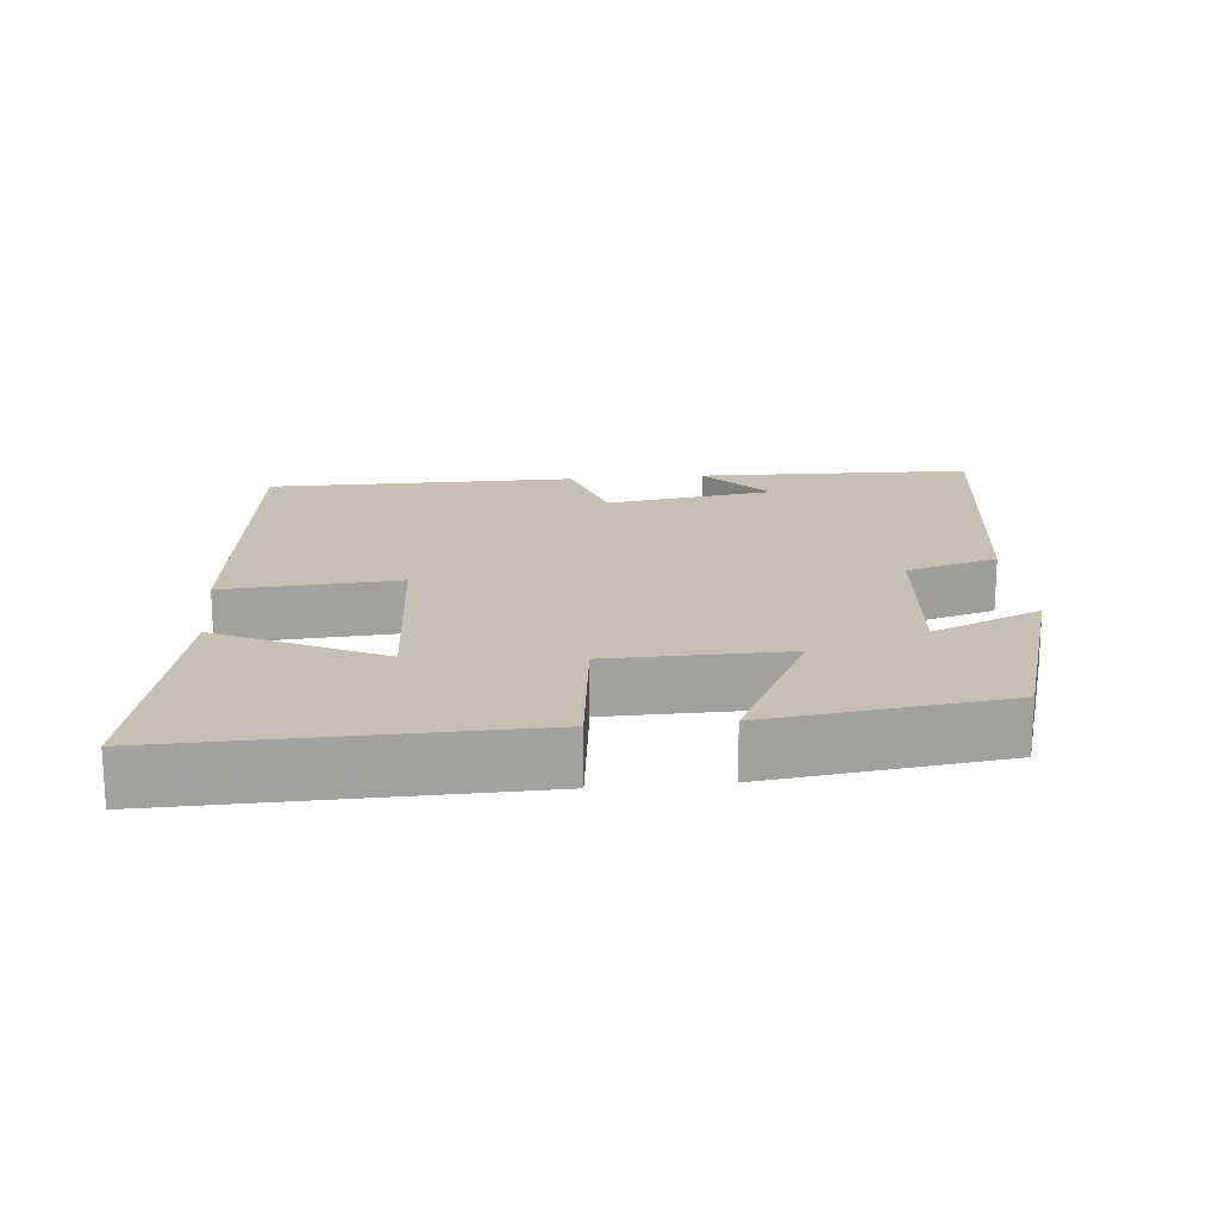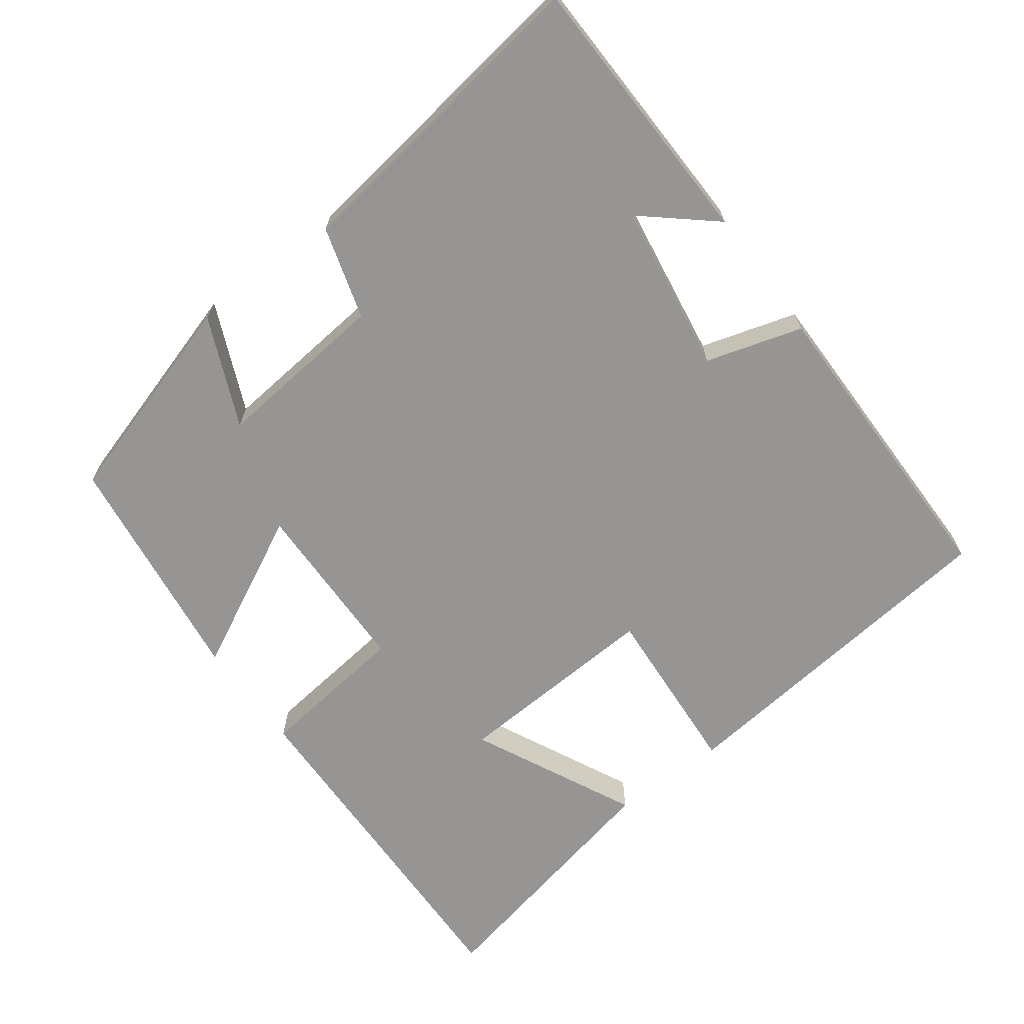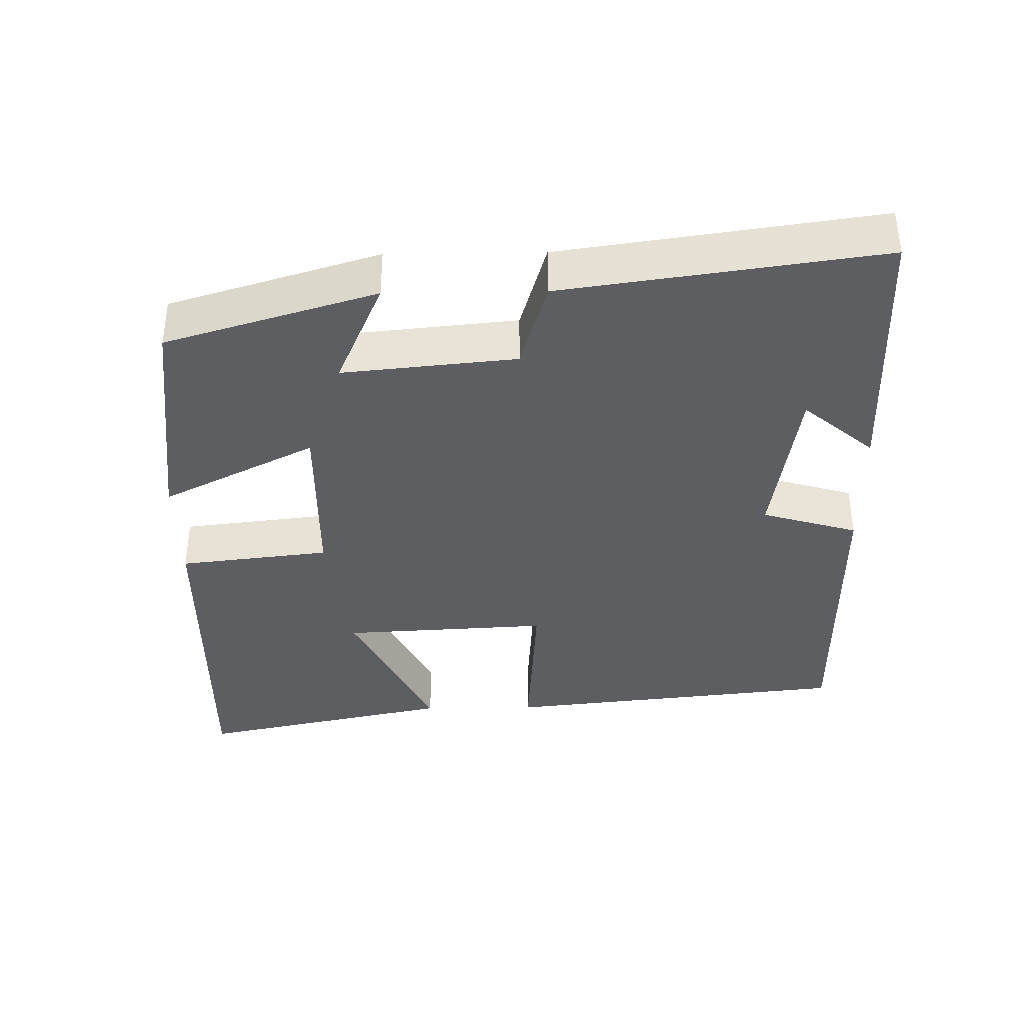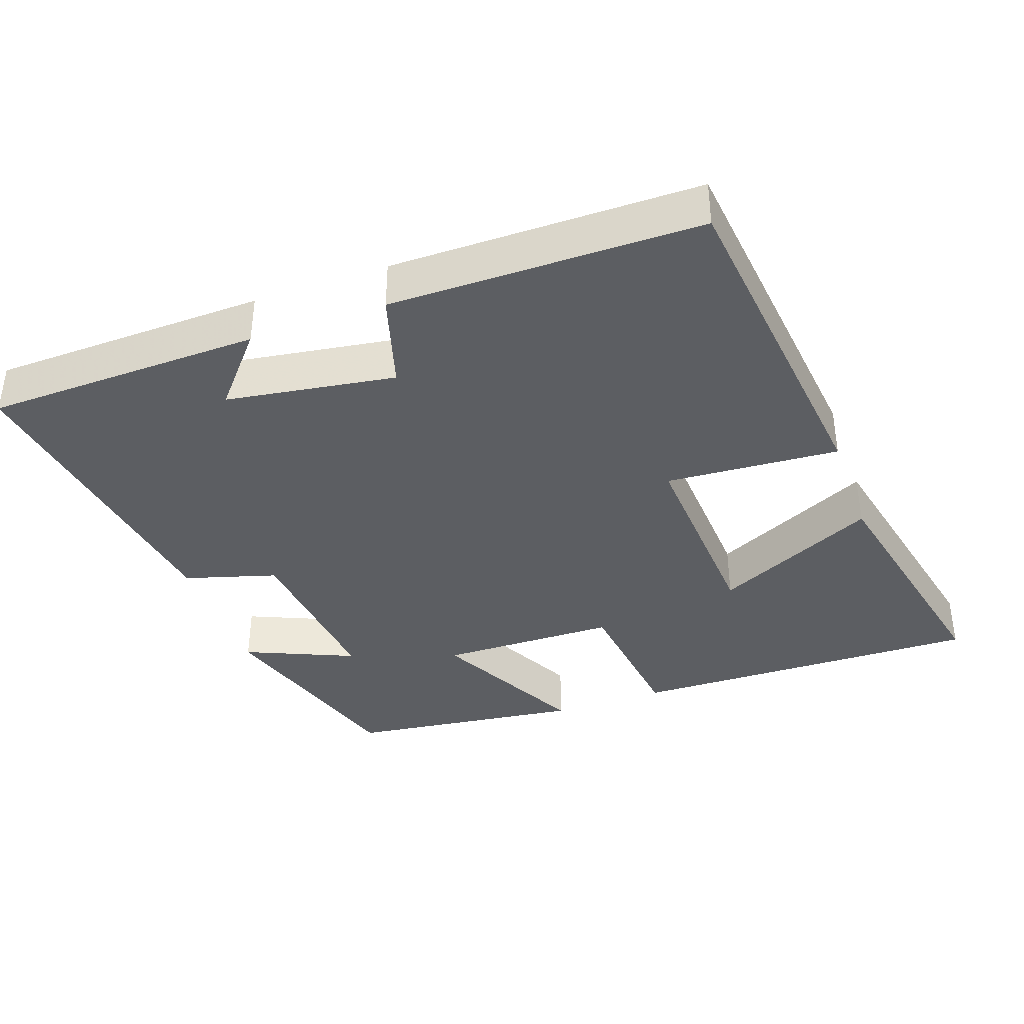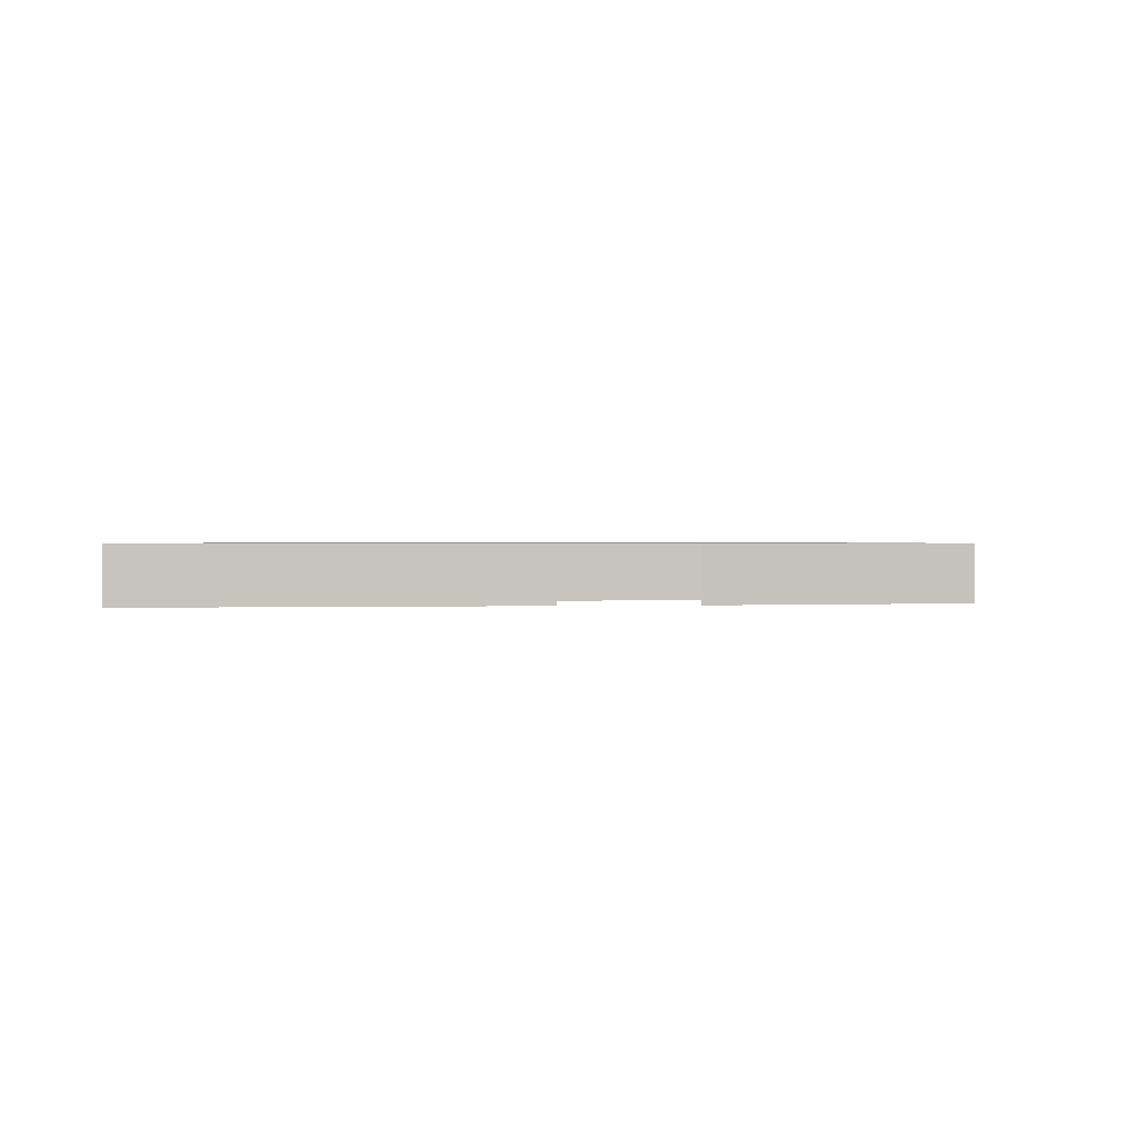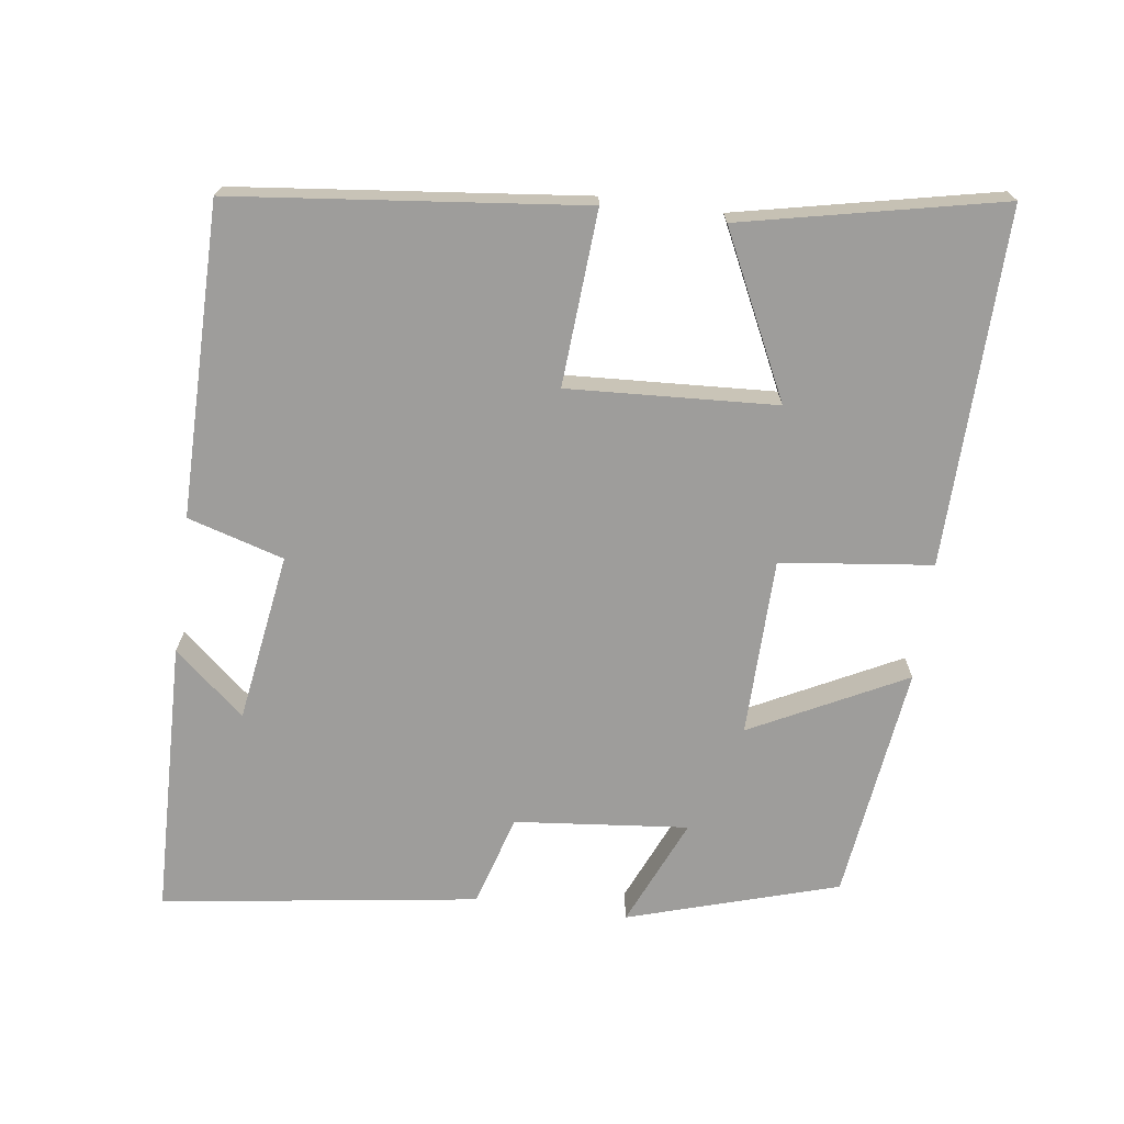
<metadata>
{"format":"obj","ext":"obj","renderer":"f3d","projection":"perspective","resolution":1024,"background":"white","views":[{"elev":18.1,"azim":-5.5,"up":"+Y"},{"elev":-67.6,"azim":126.6,"up":"+Y"},{"elev":-37.5,"azim":90.9,"up":"+Y"},{"elev":-38.0,"azim":-160.4,"up":"+Y"},{"elev":0.7,"azim":-7.0,"up":"+Y"},{"elev":-70.5,"azim":-97.7,"up":"+Y"}]}
</metadata>
<code>
v -0.577 0.07 0.51
v -0.082 0.07 0.5
v -0.057 0.07 0.289
v 0.191 0.07 0.285
v 0.082 0.07 0.5
v 0.411 0.07 0.458
v 0.5 0.07 0.165
v 0.348 0.07 0.231
v 0.372 0.07 -0.011
v 0.5 0.07 -0.049
v 0.563 0.07 -0.49
v 0.178 0.07 -0.5
v 0.262 0.07 -0.402
v 0.026 0.07 -0.366
v -0.014 0.07 -0.5
v -0.447 0.07 -0.499
v -0.5 0.07 -0.014
v -0.257 0.07 -0.03
v -0.273 0.07 0.26
v -0.5 0.07 0.15
v -0.577 0 0.51
v -0.082 0 0.5
v -0.057 0 0.289
v 0.191 0 0.285
v 0.082 0 0.5
v 0.411 0 0.458
v 0.5 0 0.165
v 0.348 0 0.231
v 0.372 0 -0.011
v 0.5 0 -0.049
v 0.563 0 -0.49
v 0.178 0 -0.5
v 0.262 0 -0.402
v 0.026 0 -0.366
v -0.014 0 -0.5
v -0.447 0 -0.499
v -0.5 0 -0.014
v -0.257 0 -0.03
v -0.273 0 0.26
v -0.5 0 0.15
f 19 20 1 2
f 18 19 2 3
f 15 16 17 18
f 14 15 18 3
f 13 14 3 4
f 11 12 13
f 9 10 11 13
f 8 9 13 4
f 5 6 7 8
f 4 5 8
f 22 21 40 39
f 23 22 39 38
f 38 37 36 35
f 23 38 35 34
f 24 23 34 33
f 33 32 31
f 33 31 30 29
f 24 33 29 28
f 28 27 26 25
f 28 25 24
f 1 21 22 2
f 2 22 23 3
f 3 23 24 4
f 4 24 25 5
f 5 25 26 6
f 6 26 27 7
f 7 27 28 8
f 8 28 29 9
f 9 29 30 10
f 10 30 31 11
f 11 31 32 12
f 12 32 33 13
f 13 33 34 14
f 14 34 35 15
f 15 35 36 16
f 16 36 37 17
f 17 37 38 18
f 18 38 39 19
f 19 39 40 20
f 20 40 21 1

</code>
